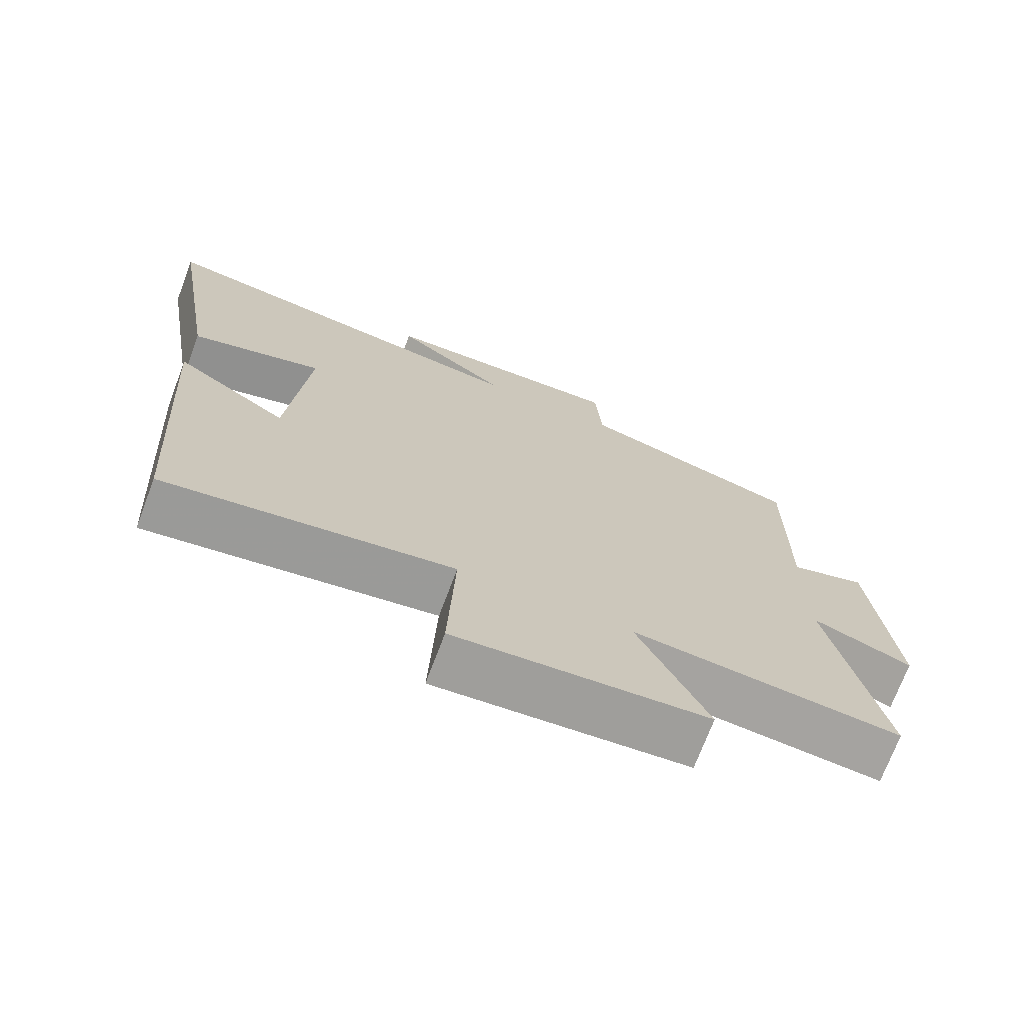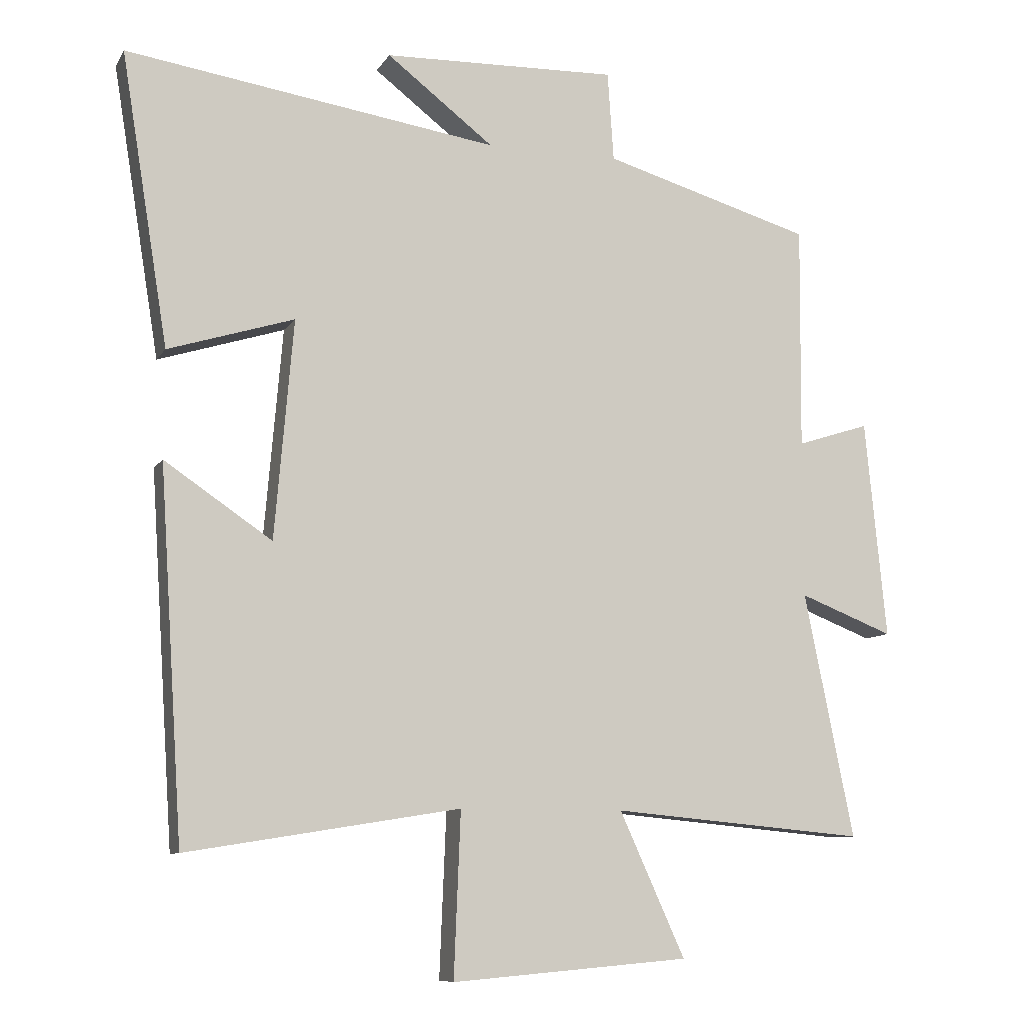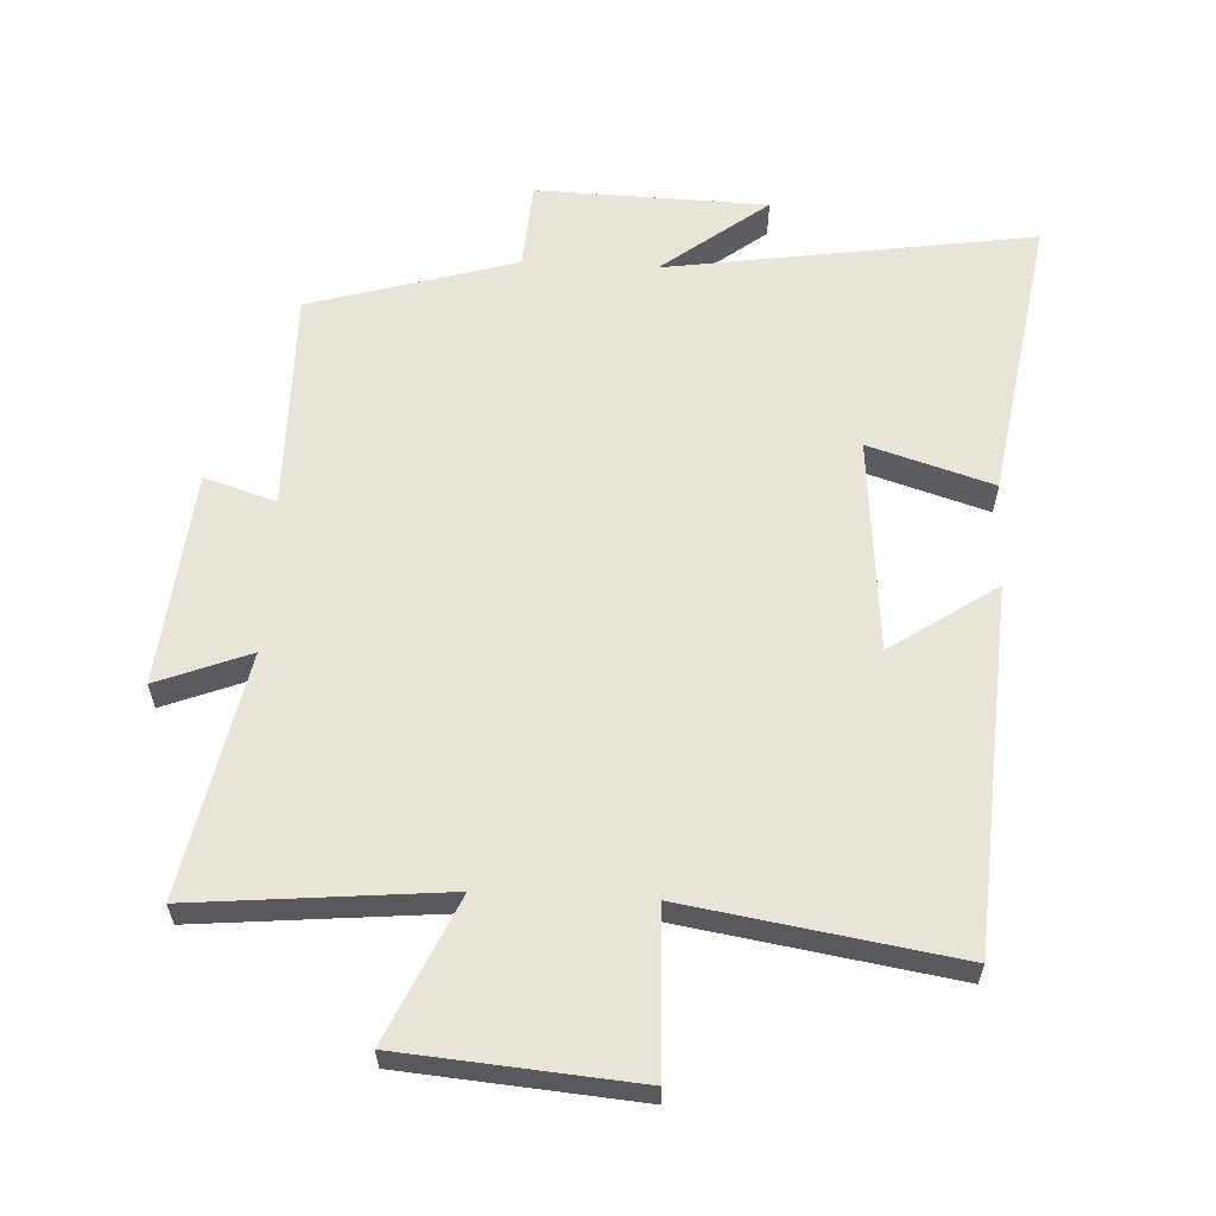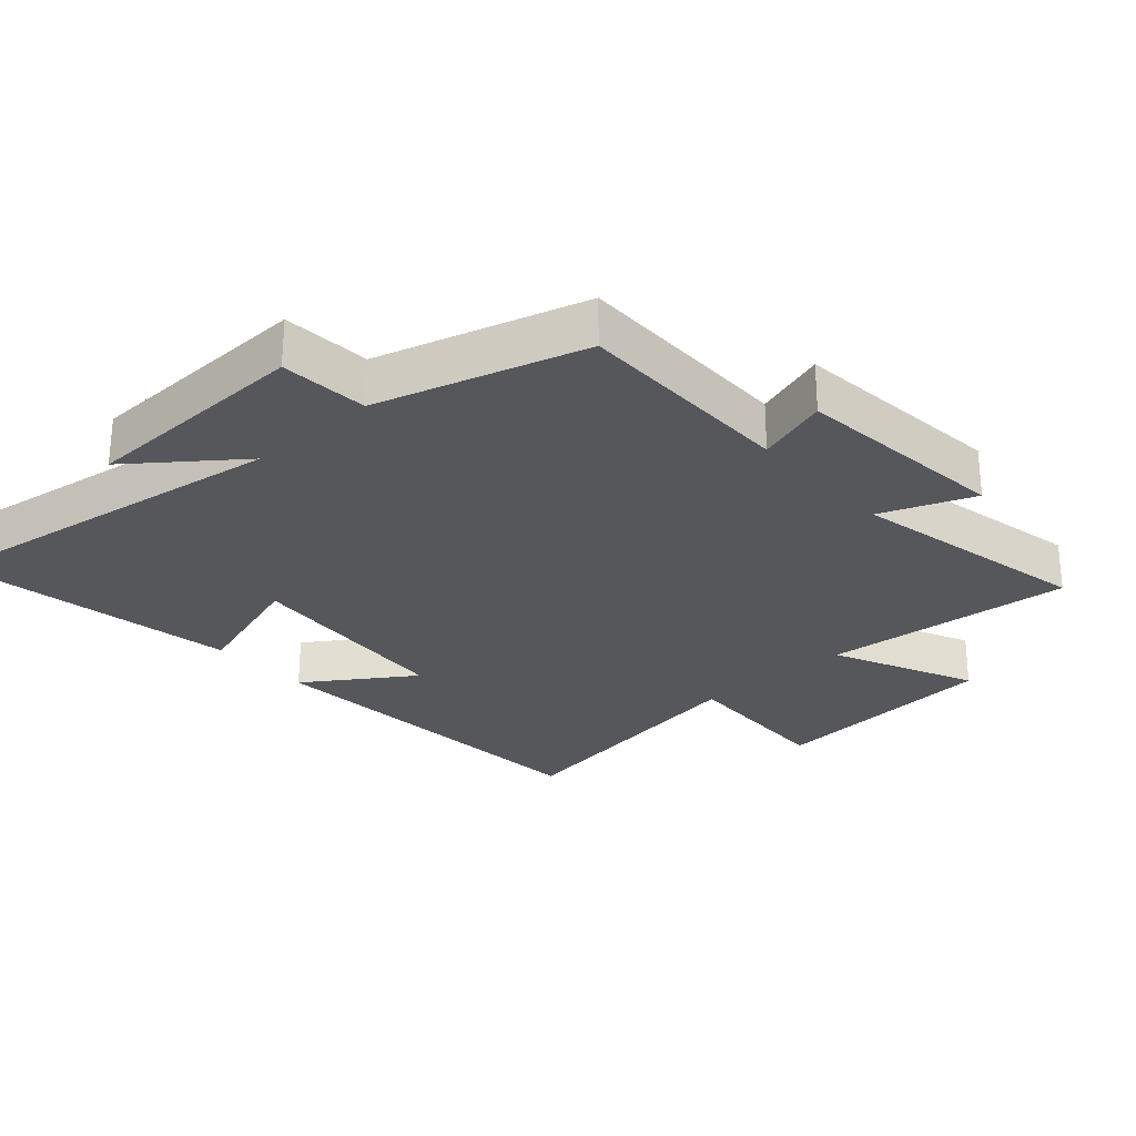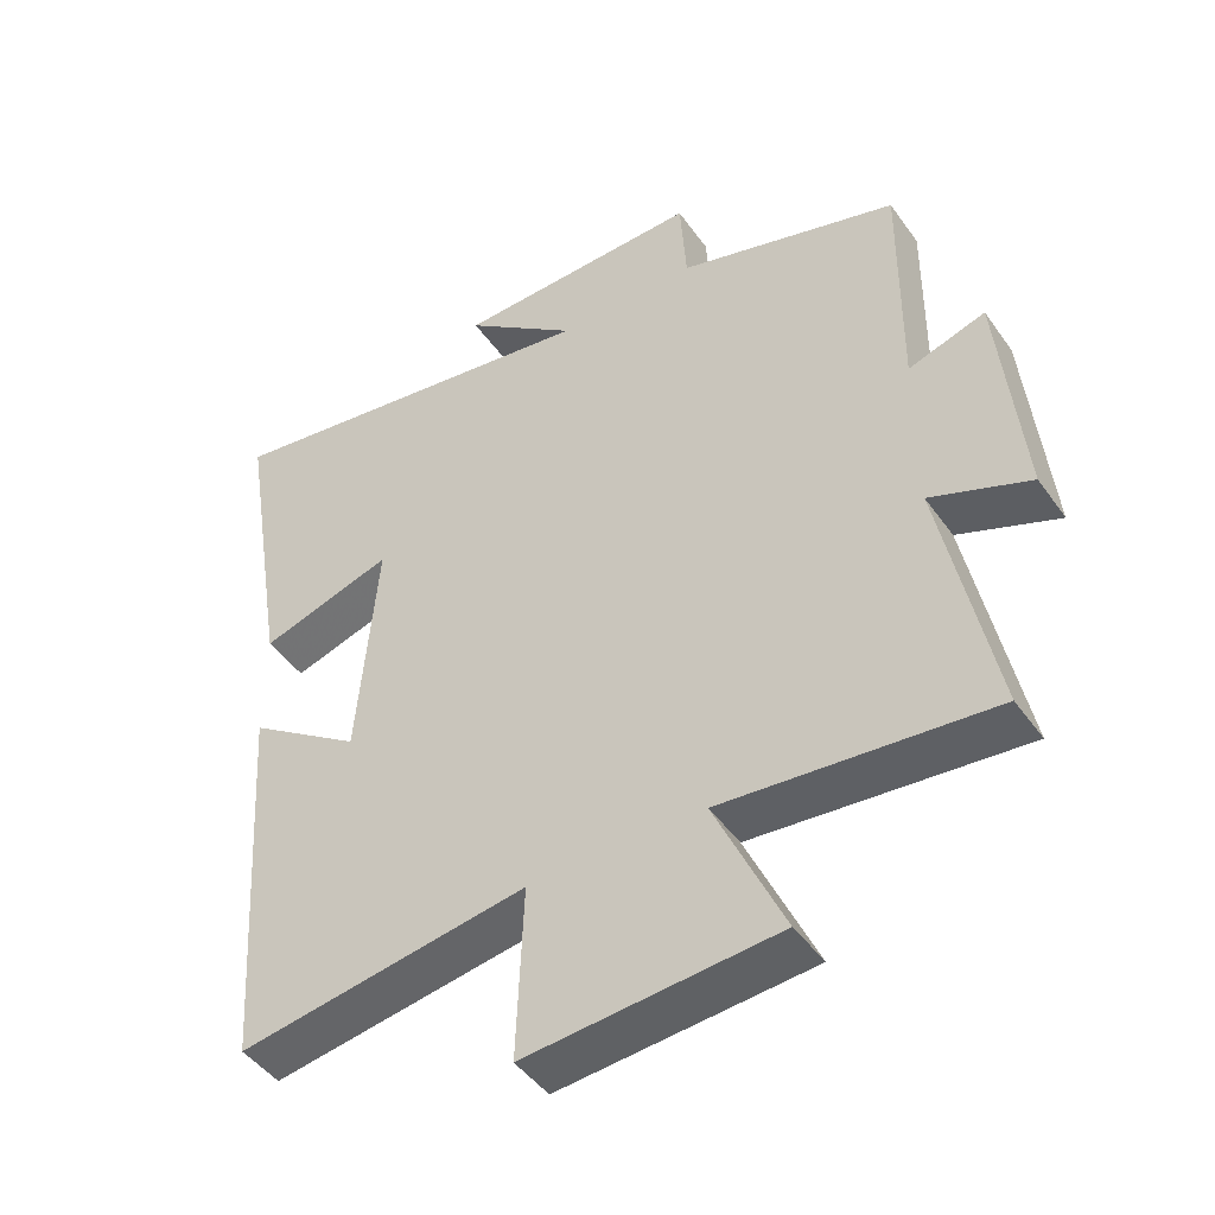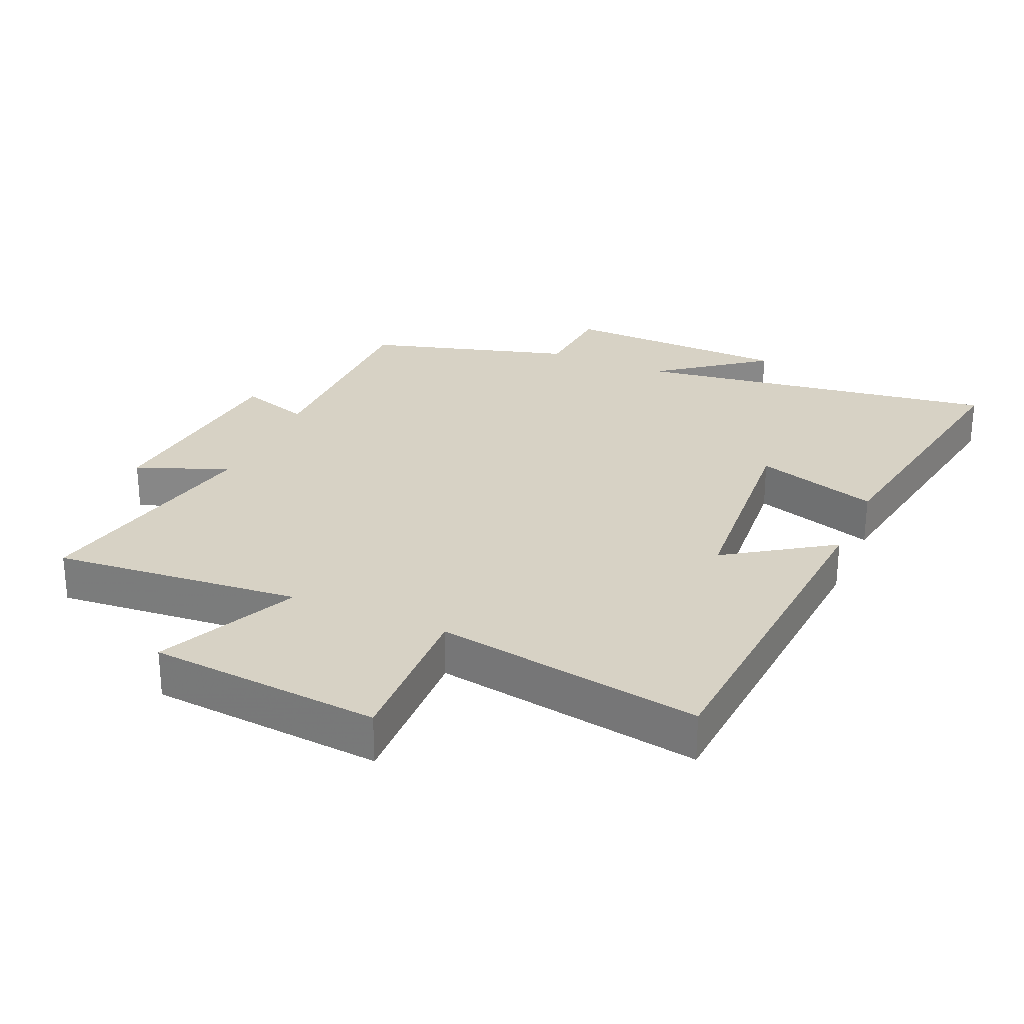
<metadata>
{"format":"obj","ext":"obj","renderer":"f3d","projection":"perspective","resolution":1024,"background":"white","views":[{"elev":-72.1,"azim":-20.7,"up":"+Z"},{"elev":-9.2,"azim":-18.9,"up":"+Z"},{"elev":60.4,"azim":-177.2,"up":"+Y"},{"elev":-27.3,"azim":42.0,"up":"+Y"},{"elev":-46.0,"azim":33.3,"up":"+Z"},{"elev":27.3,"azim":-156.2,"up":"+Y"}]}
</metadata>
<code>
v -0.464 0.07 -0.566
v -0.5 0.07 -0.014
v -0.339 0.07 -0.123
v -0.311 0.07 0.205
v -0.5 0.07 0.146
v -0.571 0.07 0.584
v -0.011 0.07 0.5
v -0.172 0.07 0.624
v 0.18 0.07 0.634
v 0.189 0.07 0.5
v 0.503 0.07 0.408
v 0.5 0.07 0.071
v 0.609 0.07 0.106
v 0.641 0.07 -0.222
v 0.5 0.07 -0.167
v 0.574 0.07 -0.535
v 0.193 0.07 -0.5
v 0.291 0.07 -0.716
v -0.065 0.07 -0.746
v -0.055 0.07 -0.5
v -0.464 0 -0.566
v -0.5 0 -0.014
v -0.339 0 -0.123
v -0.311 0 0.205
v -0.5 0 0.146
v -0.571 0 0.584
v -0.011 0 0.5
v -0.172 0 0.624
v 0.18 0 0.634
v 0.189 0 0.5
v 0.503 0 0.408
v 0.5 0 0.071
v 0.609 0 0.106
v 0.641 0 -0.222
v 0.5 0 -0.167
v 0.574 0 -0.535
v 0.193 0 -0.5
v 0.291 0 -0.716
v -0.065 0 -0.746
v -0.055 0 -0.5
f 17 18 19 20
f 15 16 17
f 15 17 20
f 12 13 14 15
f 12 15 20 1
f 10 11 12 1
f 7 8 9 10
f 4 5 6 7
f 3 4 7 10
f 1 2 3
f 1 3 10
f 40 39 38 37
f 37 36 35
f 40 37 35
f 35 34 33 32
f 21 40 35 32
f 21 32 31 30
f 30 29 28 27
f 27 26 25 24
f 30 27 24 23
f 23 22 21
f 30 23 21
f 1 21 22 2
f 2 22 23 3
f 3 23 24 4
f 4 24 25 5
f 5 25 26 6
f 6 26 27 7
f 7 27 28 8
f 8 28 29 9
f 9 29 30 10
f 10 30 31 11
f 11 31 32 12
f 12 32 33 13
f 13 33 34 14
f 14 34 35 15
f 15 35 36 16
f 16 36 37 17
f 17 37 38 18
f 18 38 39 19
f 19 39 40 20
f 20 40 21 1

</code>
